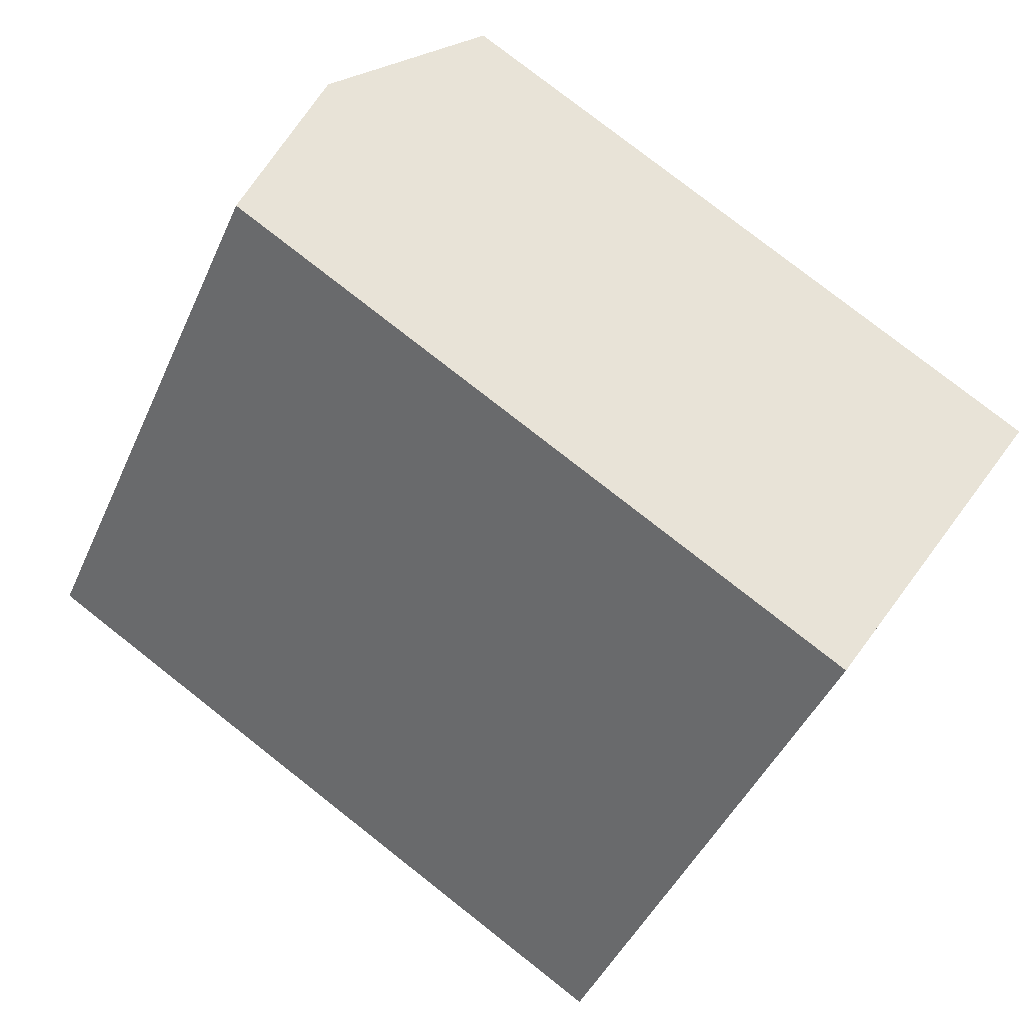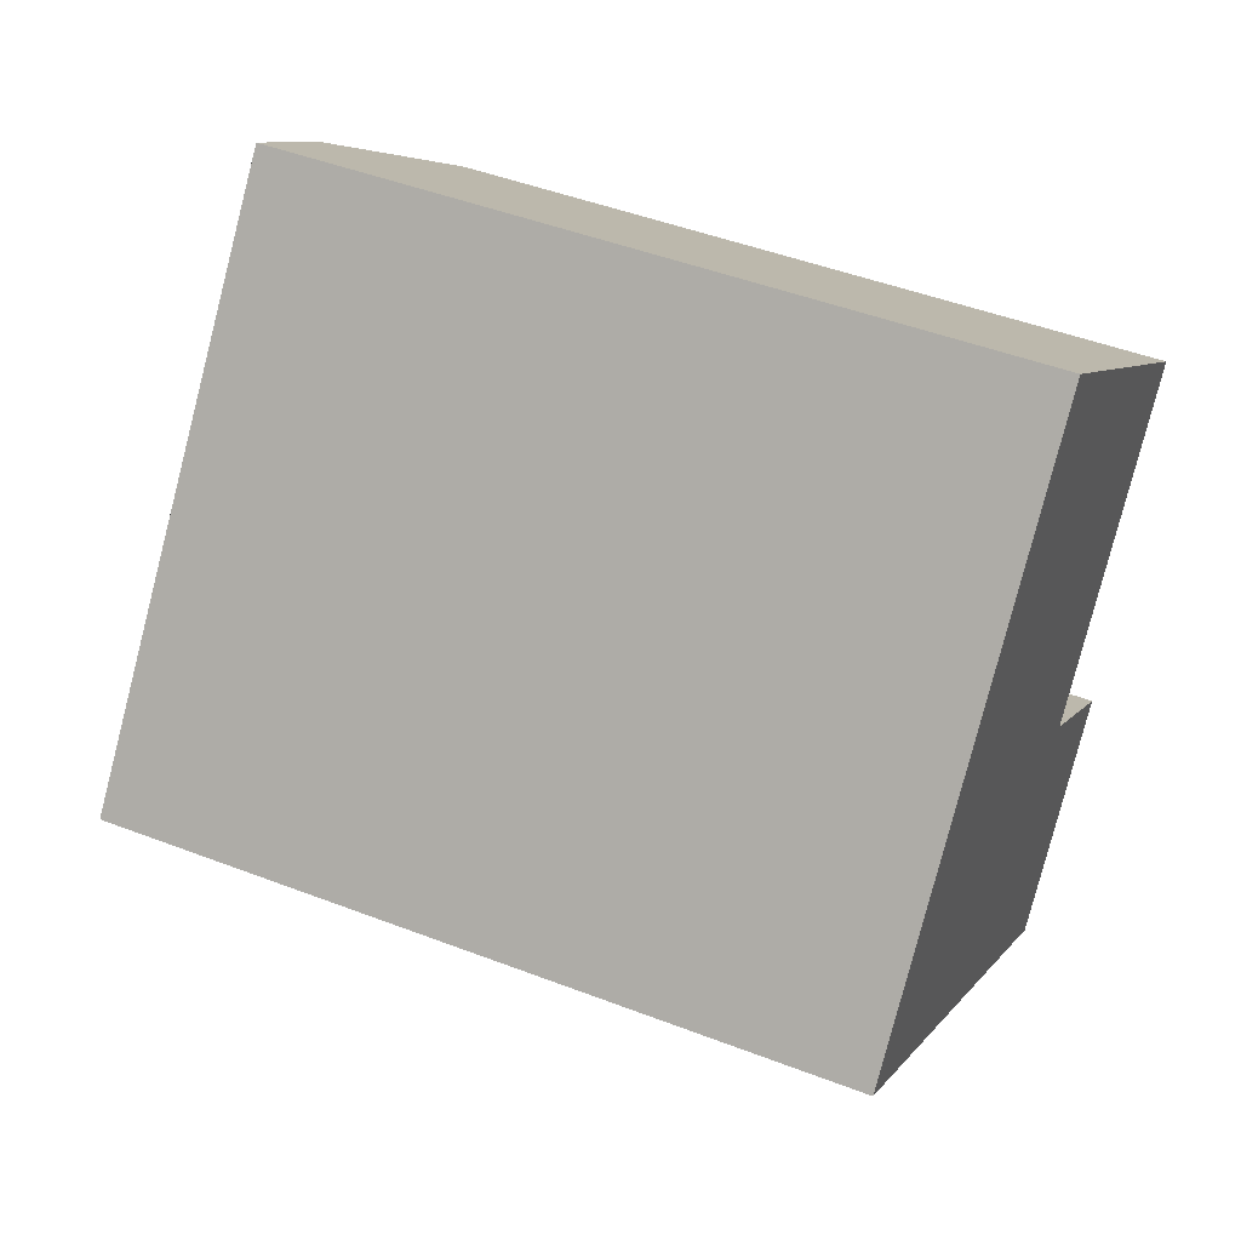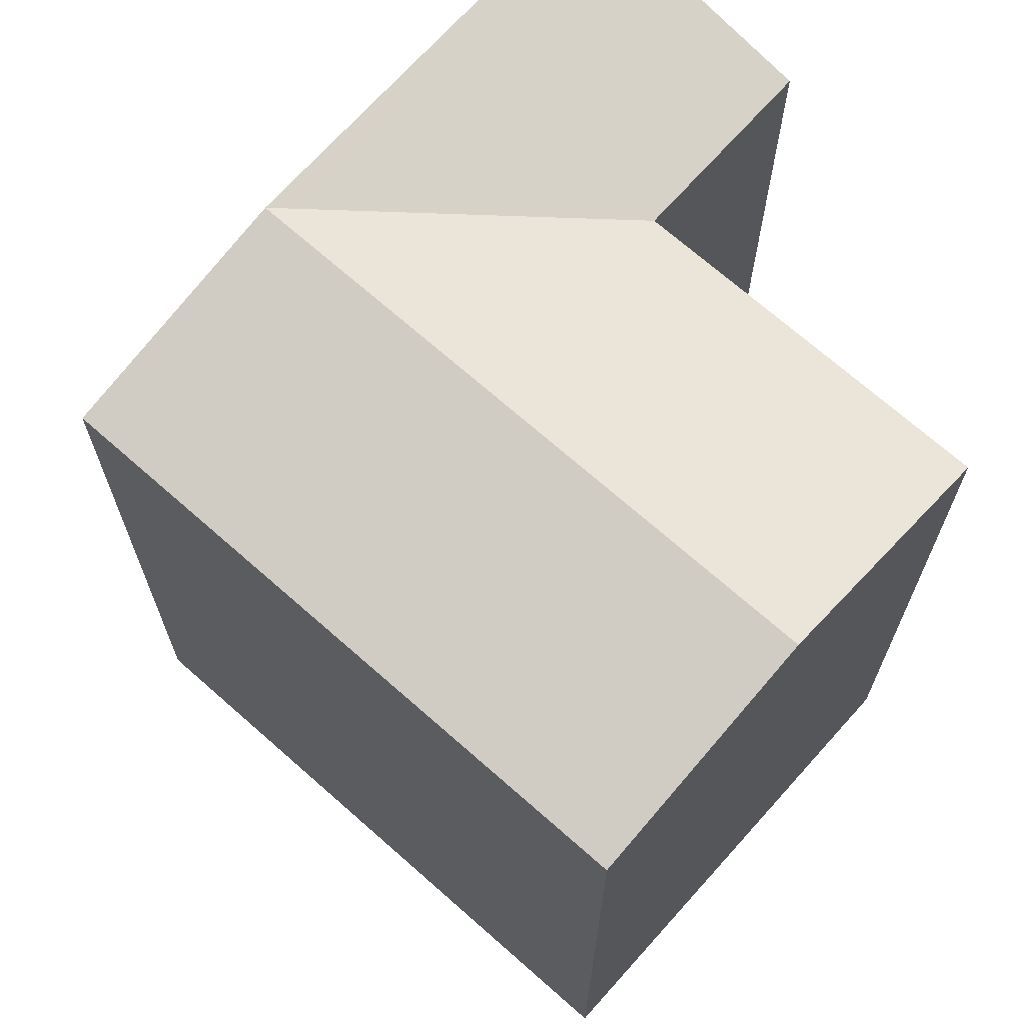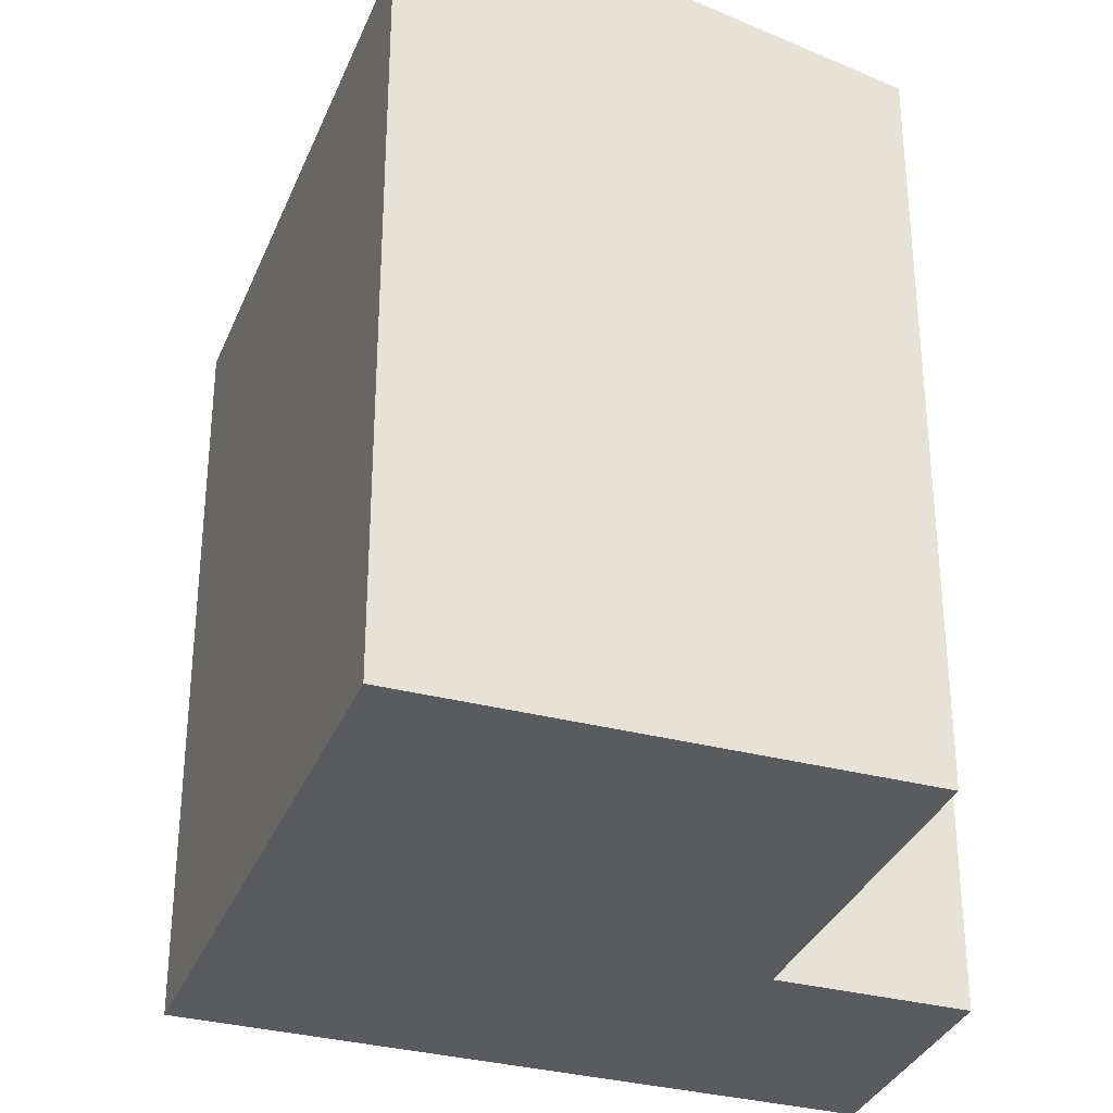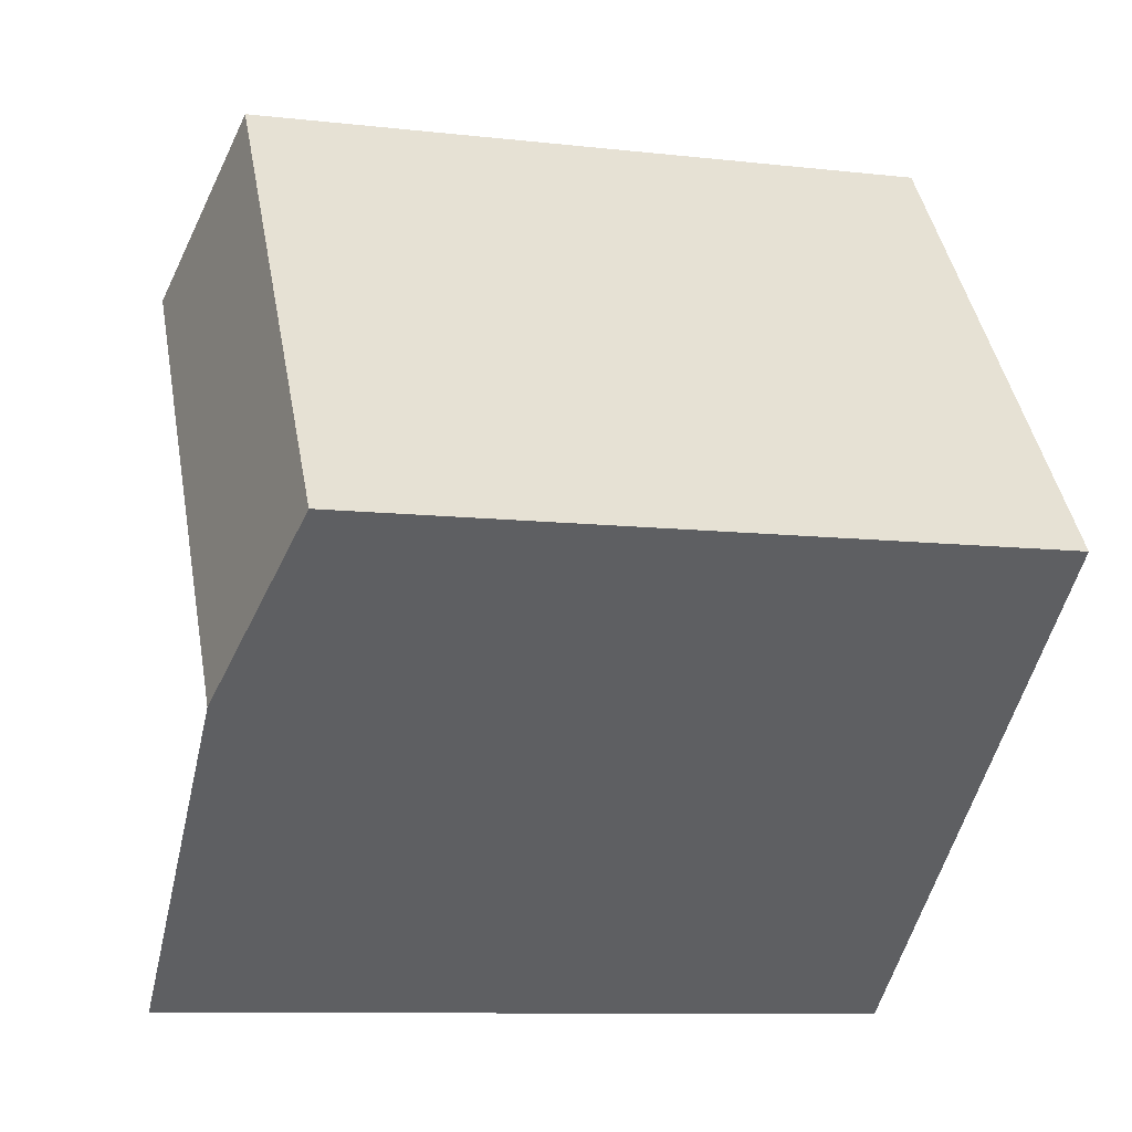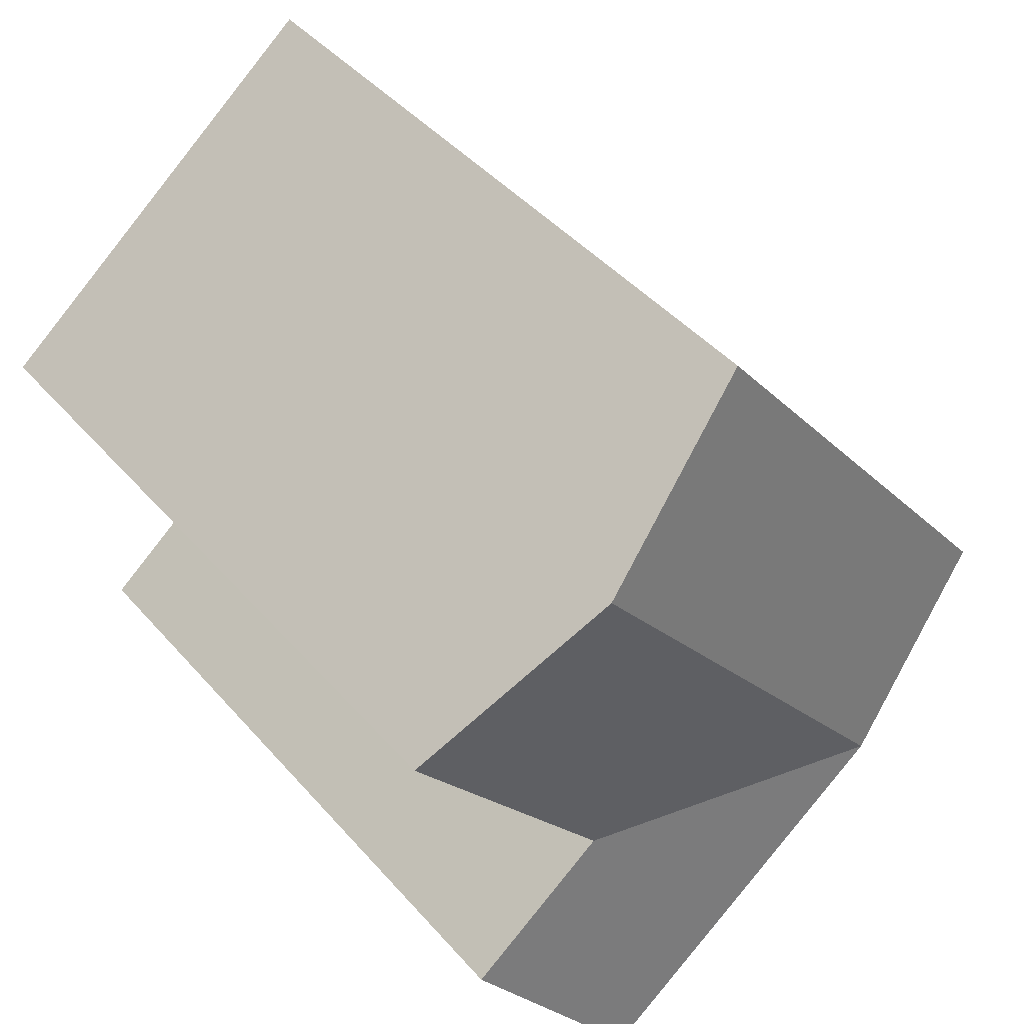
<metadata>
{"format":"obj","ext":"obj","renderer":"f3d","projection":"perspective","resolution":1024,"background":"white","views":[{"elev":78.5,"azim":-51.9,"up":"+Z"},{"elev":46.9,"azim":-66.4,"up":"+Z"},{"elev":69.9,"azim":-10.0,"up":"+Y"},{"elev":-33.4,"azim":18.5,"up":"+Y"},{"elev":-9.9,"azim":-106.3,"up":"+Z"},{"elev":44.3,"azim":142.0,"up":"+Z"}]}
</metadata>
<code>
v  15.69 -5.563e-16 9.085
v  14.7 1.717e-16 -2.805
v  20.9 -3.055e-16 4.988
v  10.48 -8.071e-16 13.18
v  10.41 5.023e-16 -8.203
v  5.205 2.511e-16 -4.101
v  4.292 -3.305e-16 5.398
v  0 0 0
v  14.57 7.029e-16 -11.48
v  18.85 3.721e-16 -6.077
v  14.57 21.55 -11.48
v  14.7 20.08 -2.805
v  18.85 20.08 -6.078
v  5.205 21.55 -4.102
v  10.41 21.55 -8.203
v  0.0004275 20.08 -0.0006354
v  9.497 21.55 1.296
v  4.292 20.08 5.397
v  15.69 21.55 9.084
v  10.48 20.08 13.18
v  20.9 20.08 4.988
g defaultobject
f 1 2 3
f 2 1 4
f 2 4 5
f 5 4 6
f 6 4 7
f 6 7 8
f 2 9 10
f 9 2 5
f 11 12 13
f 12 11 14
f 14 11 15
f 16 17 14
f 17 16 18
f 17 18 19
f 19 18 20
f 17 12 14
f 12 17 19
f 12 19 21
f 16 6 8
f 6 16 5
f 5 16 9
f 9 16 11
f 11 16 14
f 11 14 15
f 21 1 3
f 1 21 4
f 4 21 20
f 20 21 19
f 8 18 16
f 18 8 20
f 20 8 4
f 4 8 7
f 9 13 10
f 13 9 11
f 10 12 2
f 12 10 13
f 2 21 3
f 21 2 12

</code>
